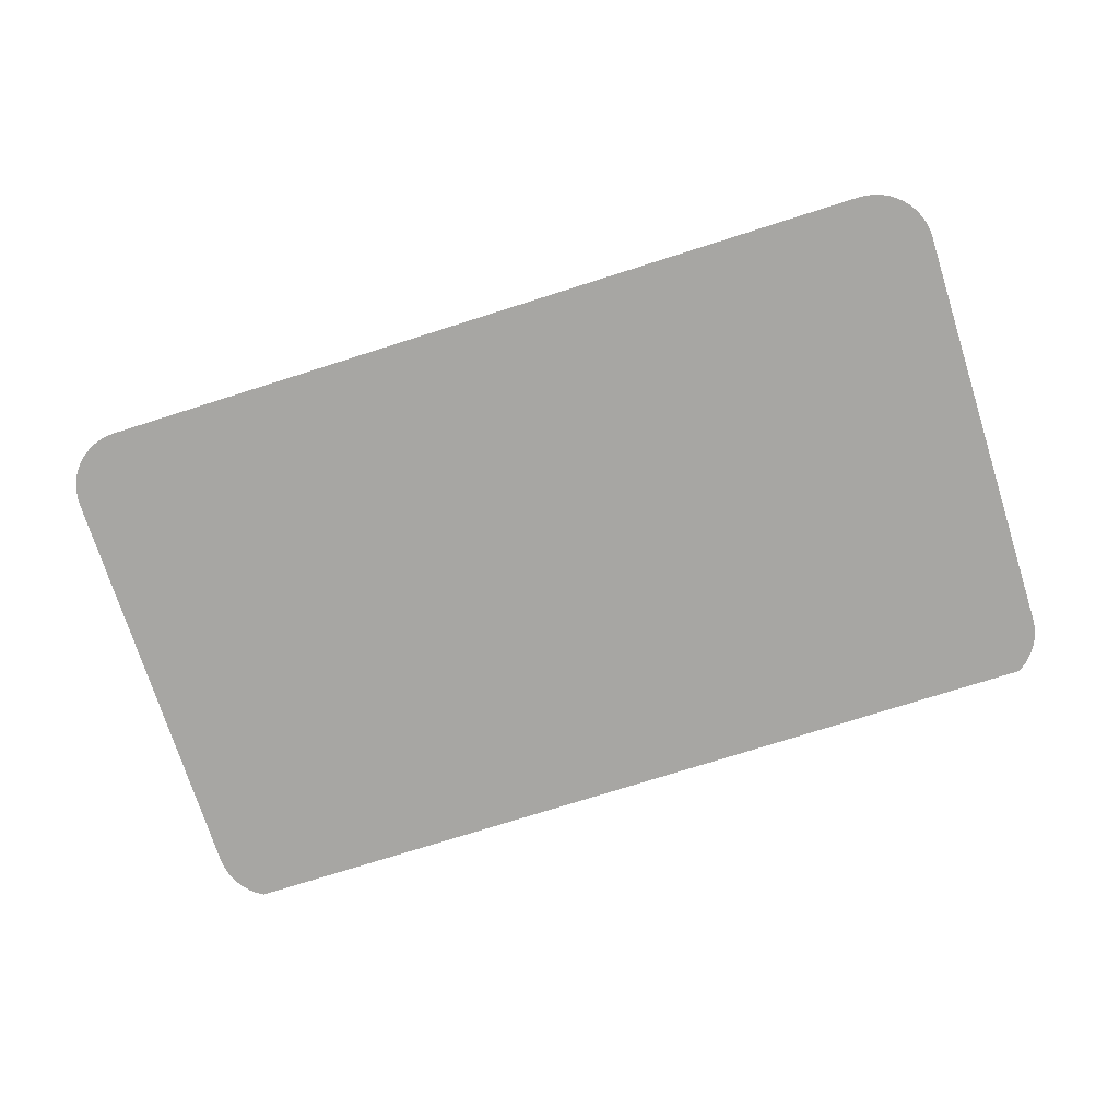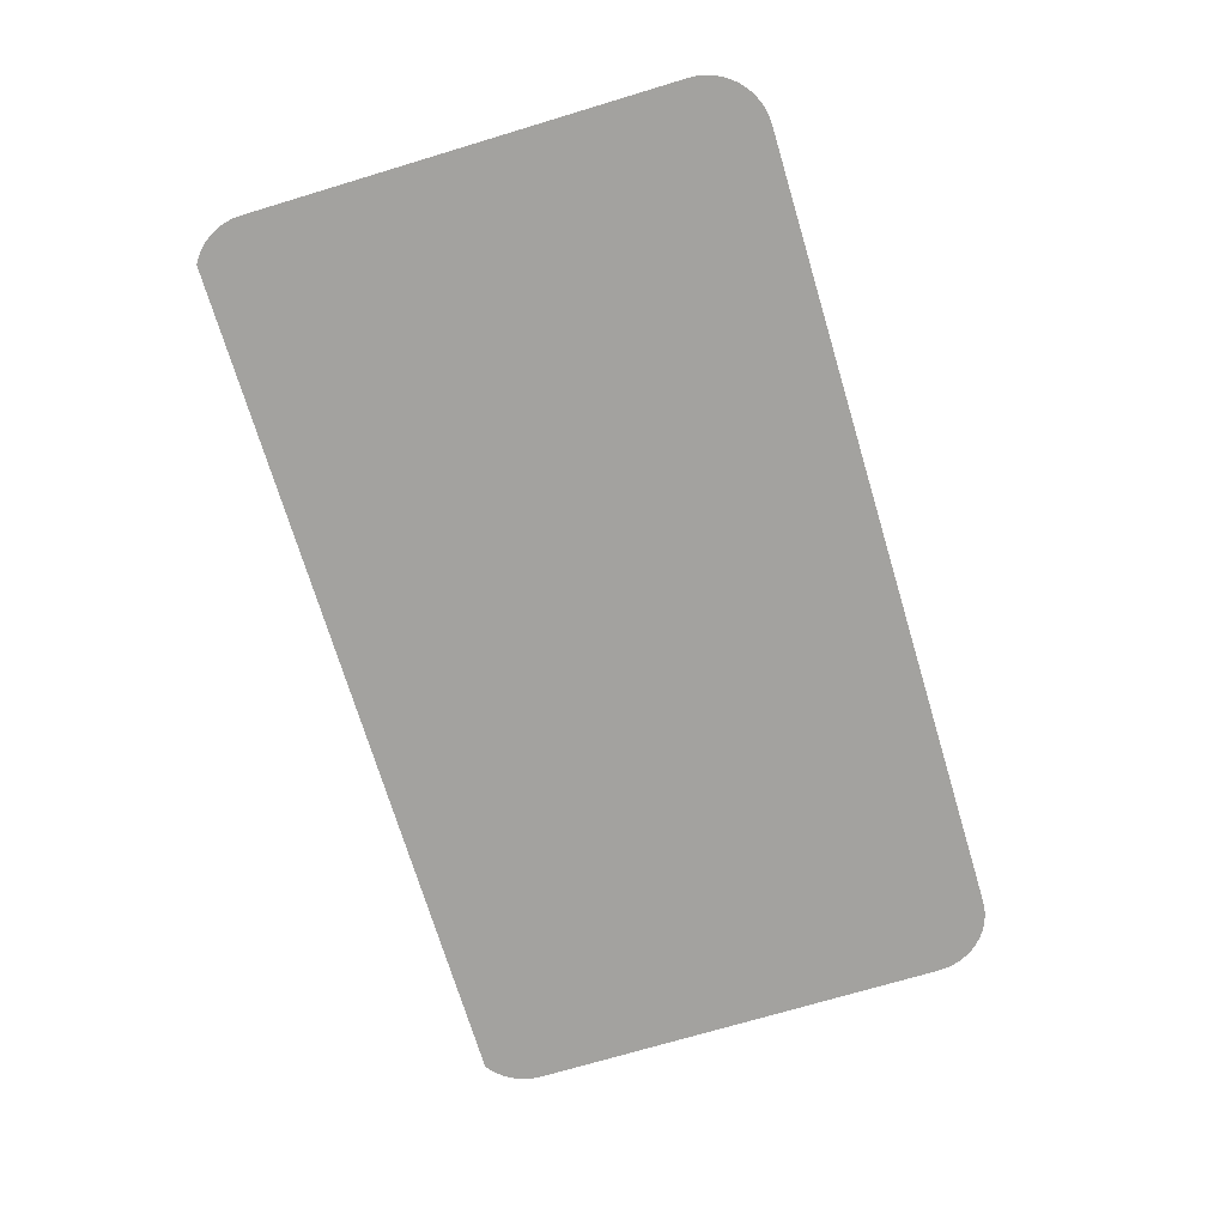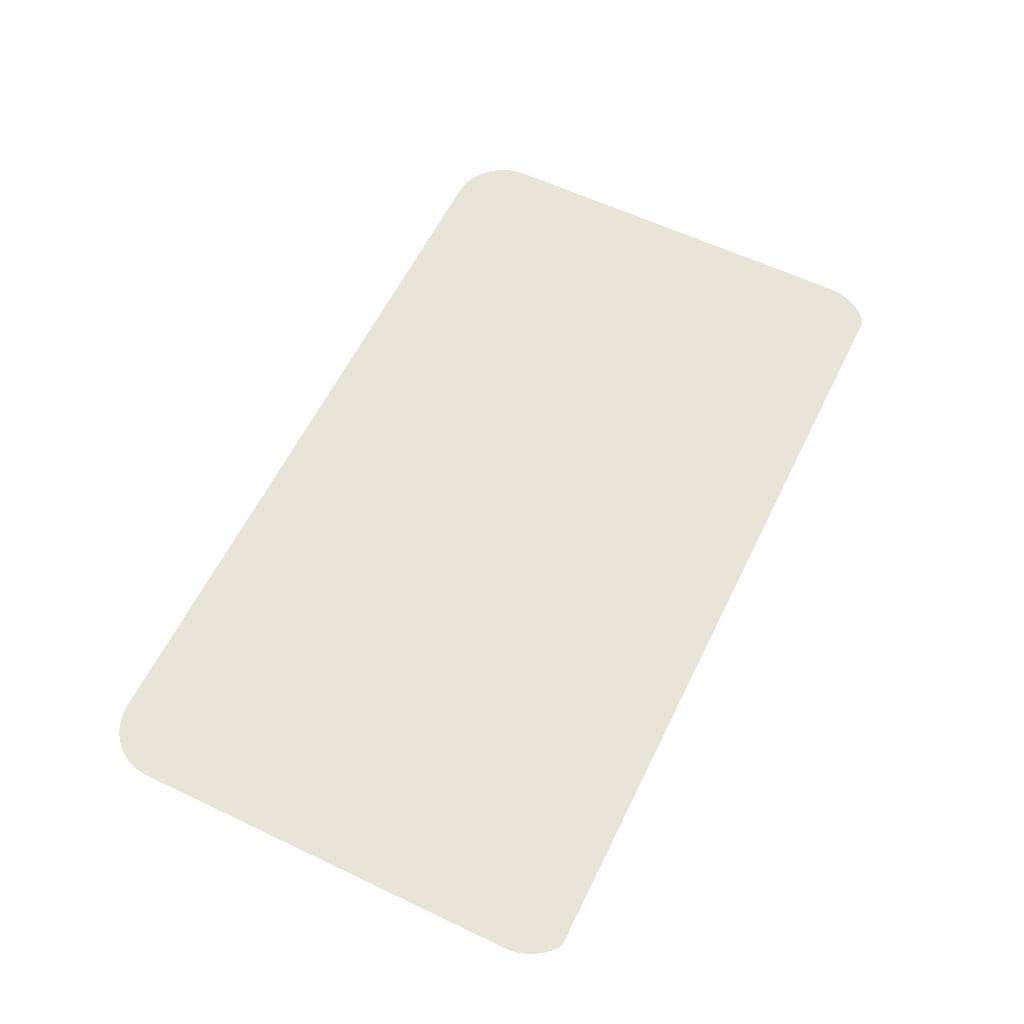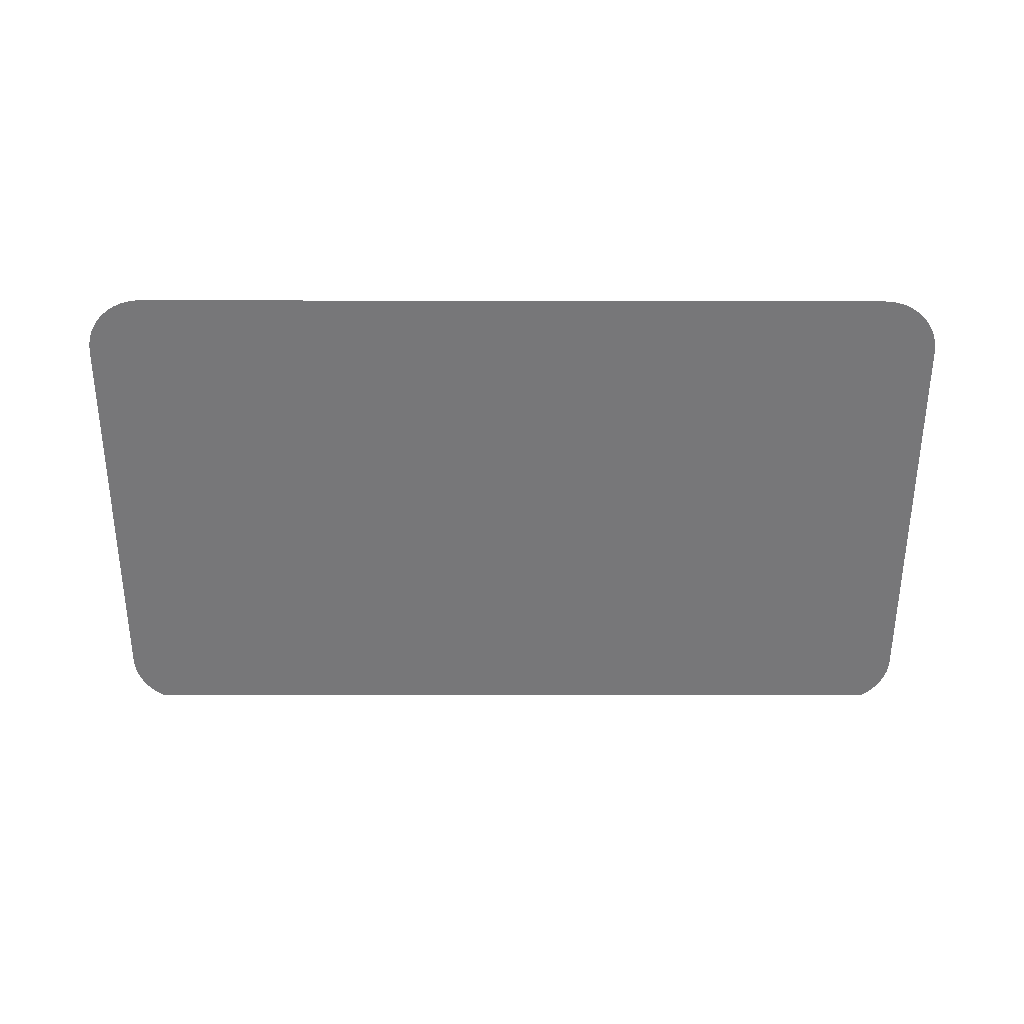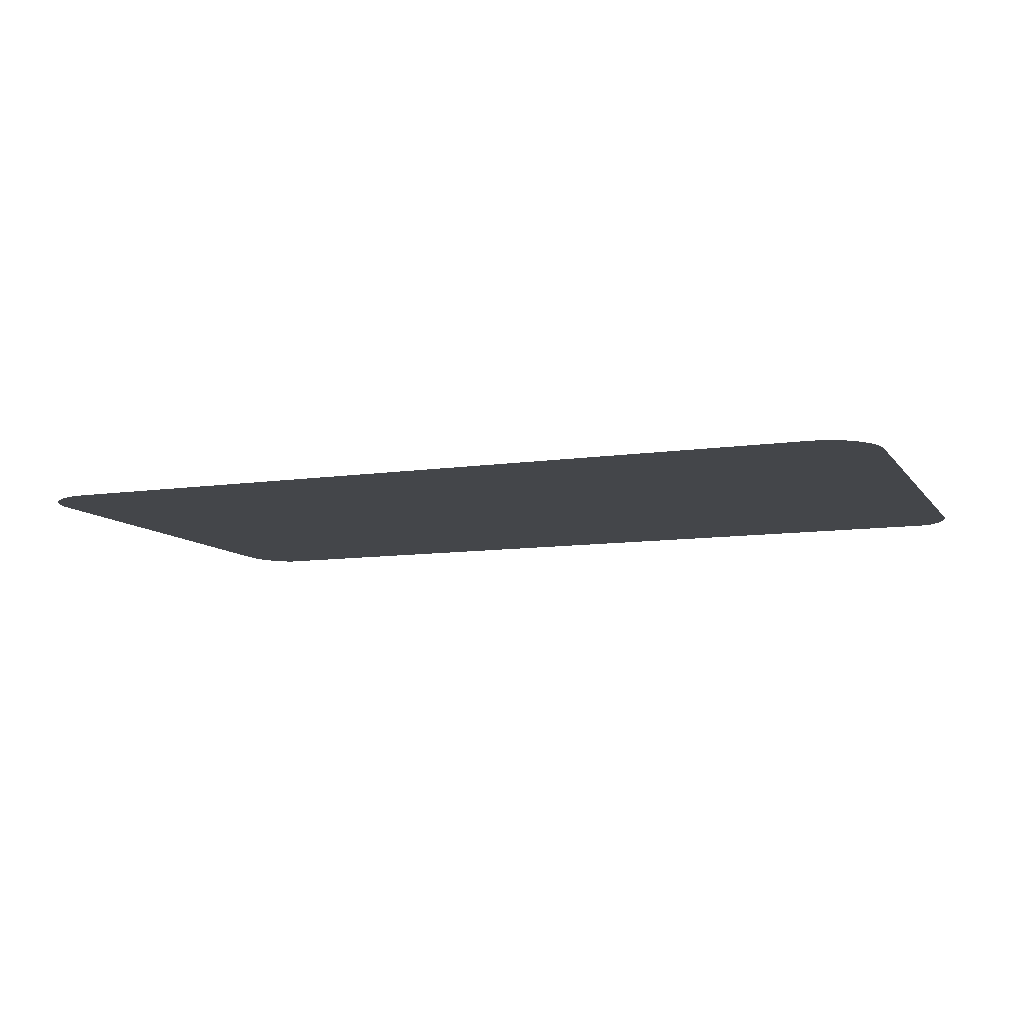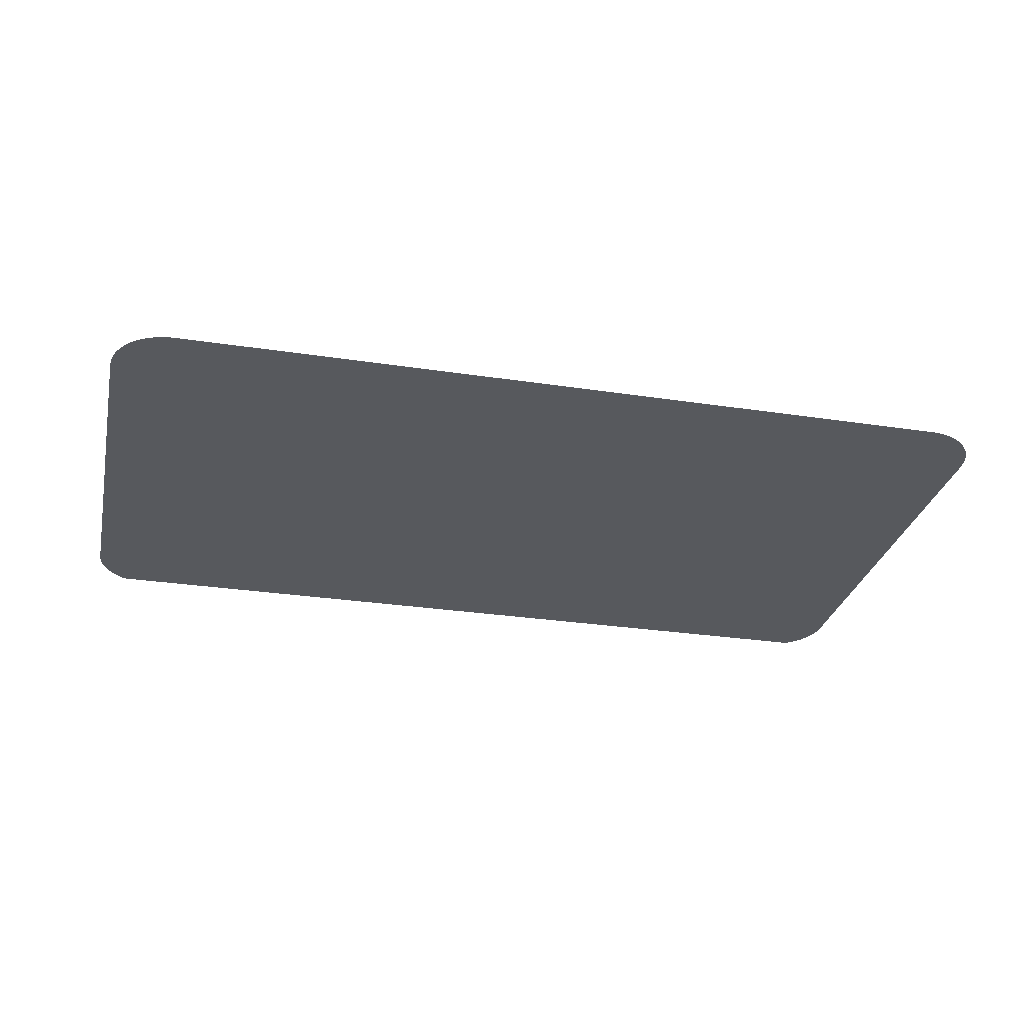
<metadata>
{"format":"obj","ext":"obj","renderer":"f3d","projection":"perspective","resolution":1024,"background":"white","views":[{"elev":-74.1,"azim":-162.4,"up":"+Y"},{"elev":-72.4,"azim":106.7,"up":"+Y"},{"elev":60.1,"azim":-64.0,"up":"+Y"},{"elev":-57.2,"azim":179.9,"up":"+Y"},{"elev":-9.7,"azim":-159.0,"up":"+Y"},{"elev":-29.2,"azim":167.3,"up":"+Y"}]}
</metadata>
<code>
o #ID2467
v 0.1532 0.00617 -0.04237
v 0.1532 0.00617 -0.05754
v 0.1532 0.00617 -0.04265
v 0.1532 0.00617 -0.05782
v 0.1533 0.00617 -0.04209
v 0.1533 0.00617 -0.0581
v 0.1534 0.00617 -0.04182
v 0.1534 0.00617 -0.05837
v 0.1535 0.00617 -0.04157
v 0.1535 0.00617 -0.05862
v 0.1536 0.00617 -0.04134
v 0.1536 0.00617 -0.05885
v 0.1538 0.00617 -0.04112
v 0.1538 0.00617 -0.05906
v 0.154 0.00617 -0.04094
v 0.154 0.00617 -0.05925
v 0.1543 0.00617 -0.05941
v 0.1542 0.00617 -0.04084
v 0.1845 0.00617 -0.04078
v 0.1545 0.00617 -0.05953
v 0.1548 0.00617 -0.05962
v 0.1551 0.00617 -0.05968
v 0.1554 0.00617 -0.0597
v 0.1834 0.00617 -0.0597
v 0.1837 0.00617 -0.05968
v 0.184 0.00617 -0.05962
v 0.1842 0.00617 -0.05953
v 0.1845 0.00617 -0.05941
v 0.1847 0.00617 -0.05925
v 0.1847 0.00617 -0.04094
v 0.1849 0.00617 -0.05906
v 0.1849 0.00617 -0.04112
v 0.1851 0.00617 -0.04134
v 0.1851 0.00617 -0.05885
v 0.1853 0.00617 -0.04157
v 0.1853 0.00617 -0.05862
v 0.1854 0.00617 -0.04182
v 0.1854 0.00617 -0.05837
v 0.1855 0.00617 -0.04209
v 0.1855 0.00617 -0.0581
v 0.1855 0.00617 -0.04237
v 0.1855 0.00617 -0.05782
v 0.1856 0.00617 -0.04265
v 0.1856 0.00617 -0.05754
f 1 2 3
f 3 2 1
f 2 1 4
f 4 1 2
f 4 1 5
f 5 1 4
f 4 5 6
f 6 5 4
f 6 5 7
f 7 5 6
f 6 7 8
f 8 7 6
f 8 7 9
f 9 7 8
f 8 9 10
f 10 9 8
f 10 9 11
f 11 9 10
f 10 11 12
f 12 11 10
f 12 11 13
f 13 11 12
f 12 13 14
f 14 13 12
f 14 13 15
f 15 13 14
f 14 15 16
f 16 15 14
f 16 15 17
f 17 15 16
f 17 15 18
f 18 15 17
f 17 18 19
f 19 18 17
f 17 19 20
f 20 19 17
f 20 19 21
f 21 19 20
f 21 19 22
f 22 19 21
f 22 19 23
f 23 19 22
f 23 19 24
f 24 19 23
f 24 19 25
f 25 19 24
f 25 19 26
f 26 19 25
f 26 19 27
f 27 19 26
f 27 19 28
f 28 19 27
f 28 19 29
f 29 19 28
f 29 19 30
f 30 19 29
f 29 30 31
f 31 30 29
f 31 30 32
f 32 30 31
f 31 32 33
f 33 32 31
f 31 33 34
f 34 33 31
f 34 33 35
f 35 33 34
f 34 35 36
f 36 35 34
f 36 35 37
f 37 35 36
f 36 37 38
f 38 37 36
f 38 37 39
f 39 37 38
f 38 39 40
f 40 39 38
f 40 39 41
f 41 39 40
f 40 41 42
f 42 41 40
f 42 41 43
f 43 41 42
f 42 43 44
f 44 43 42

</code>
